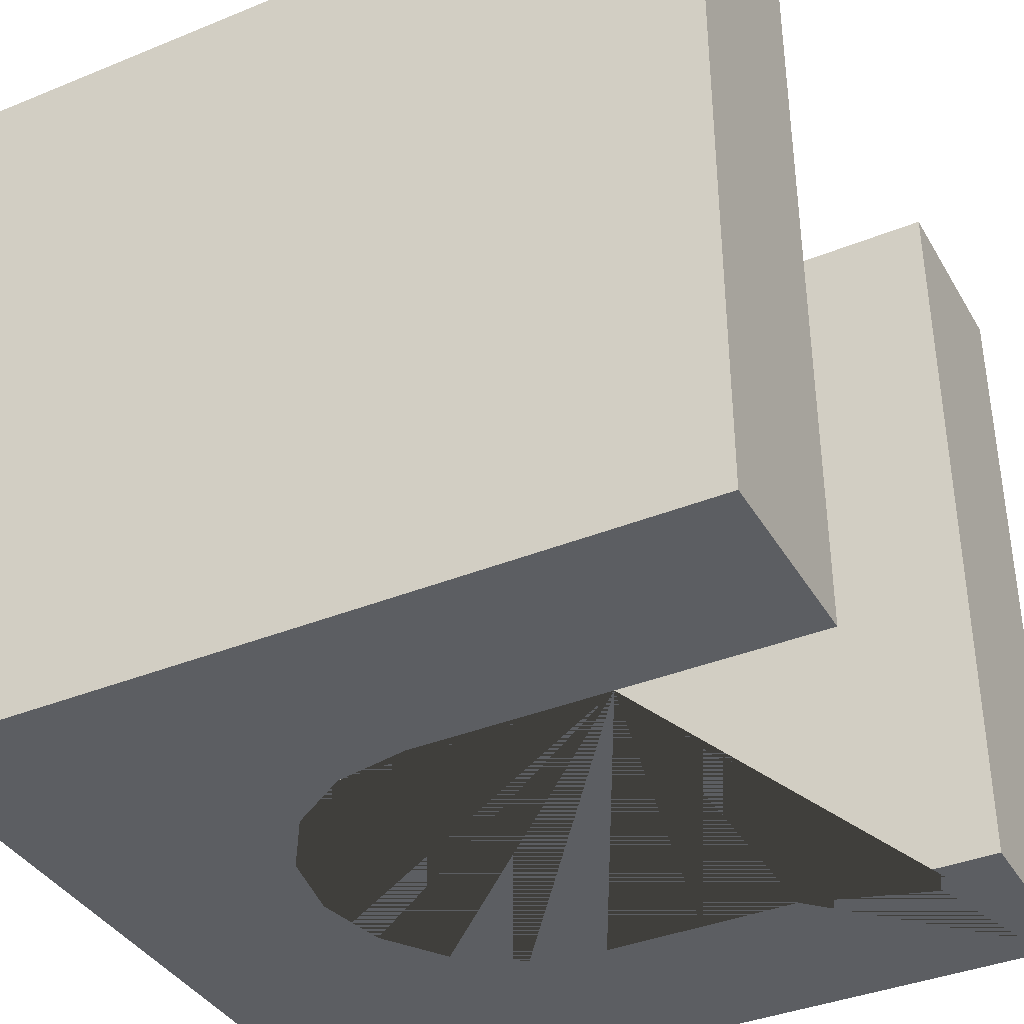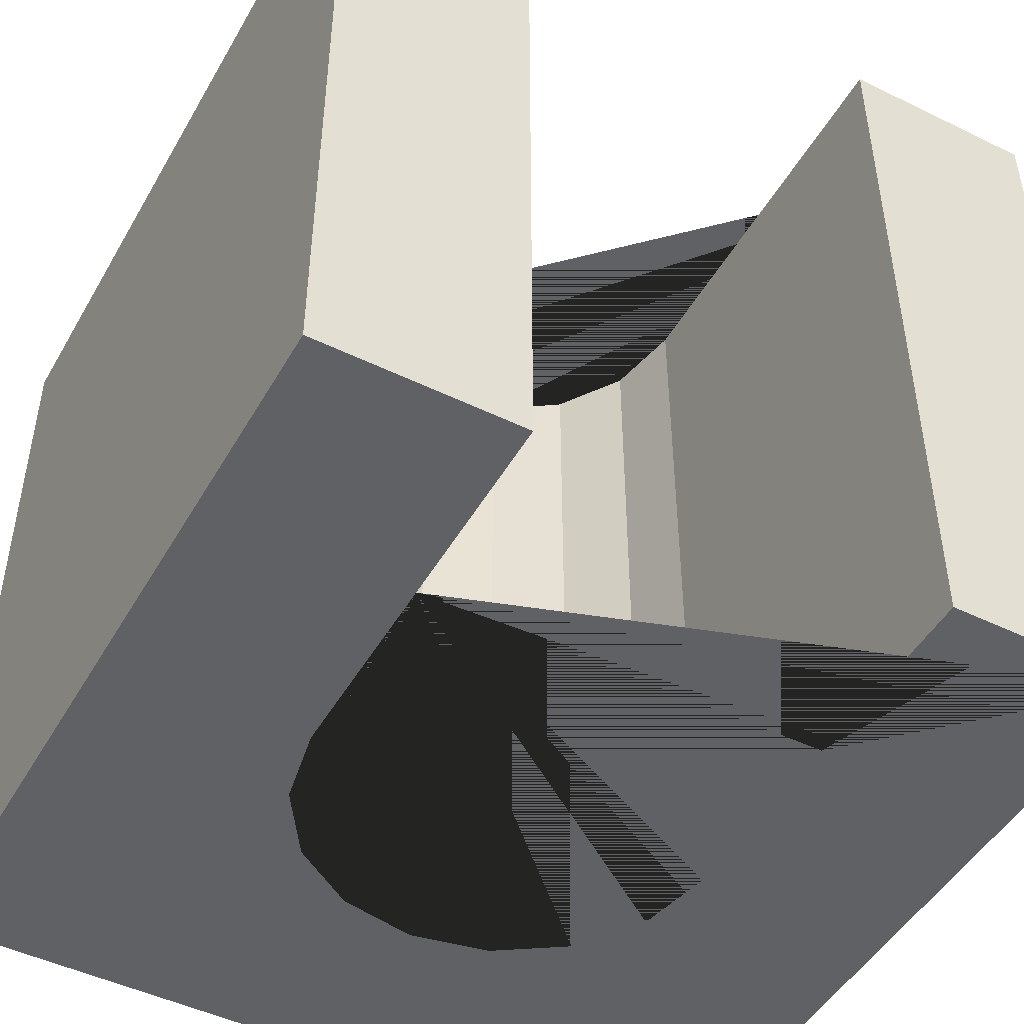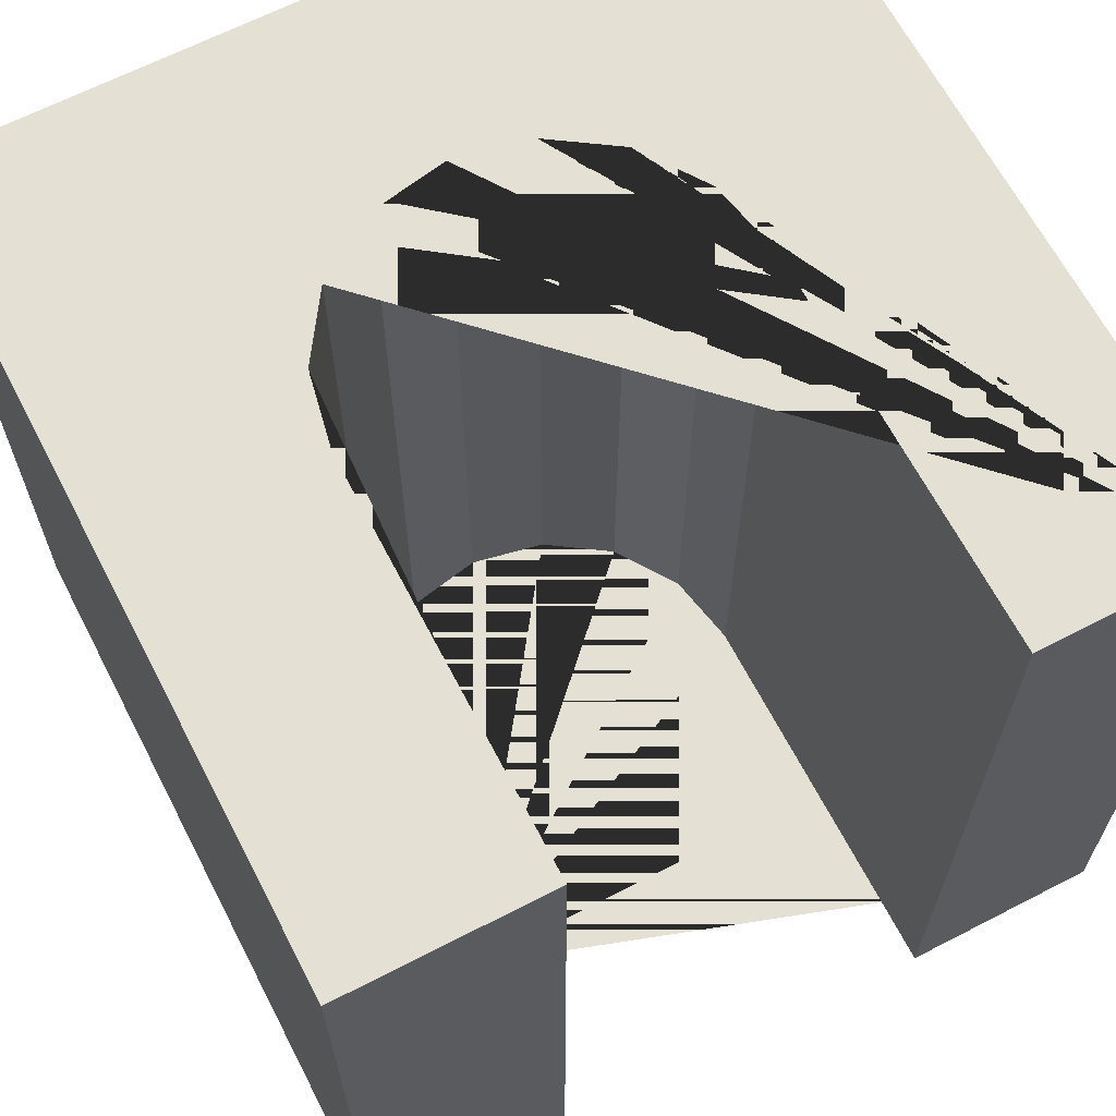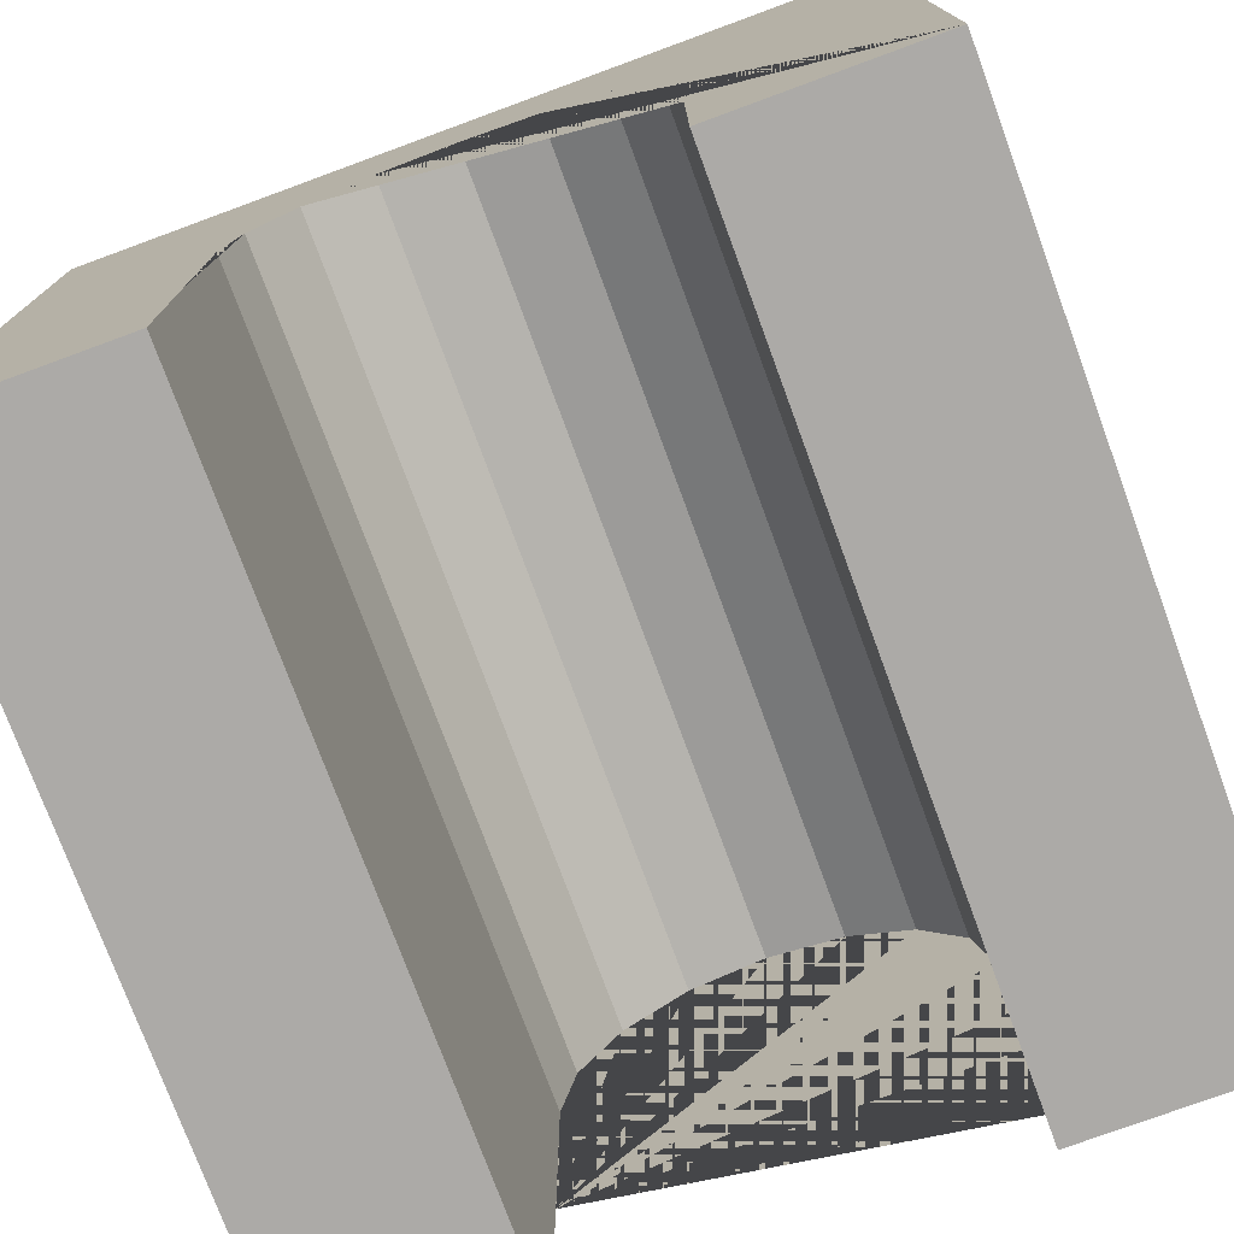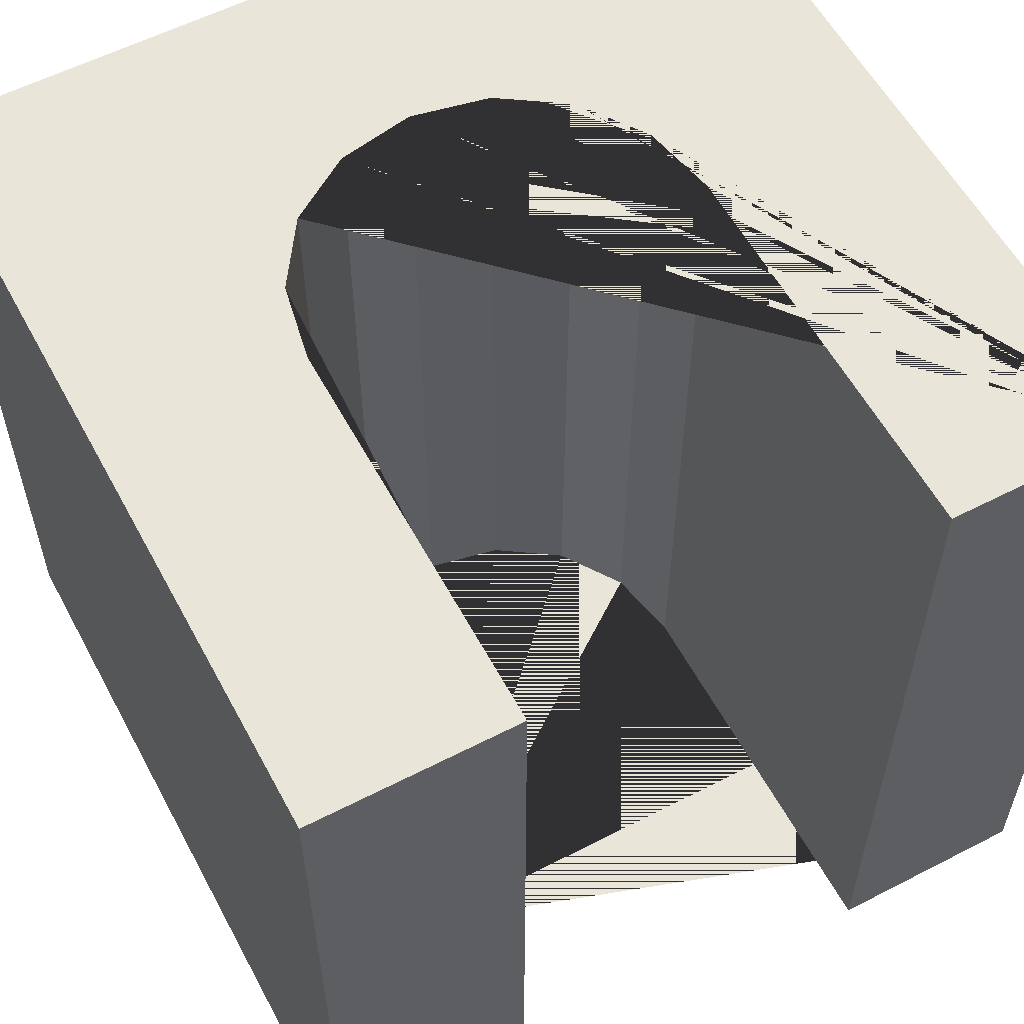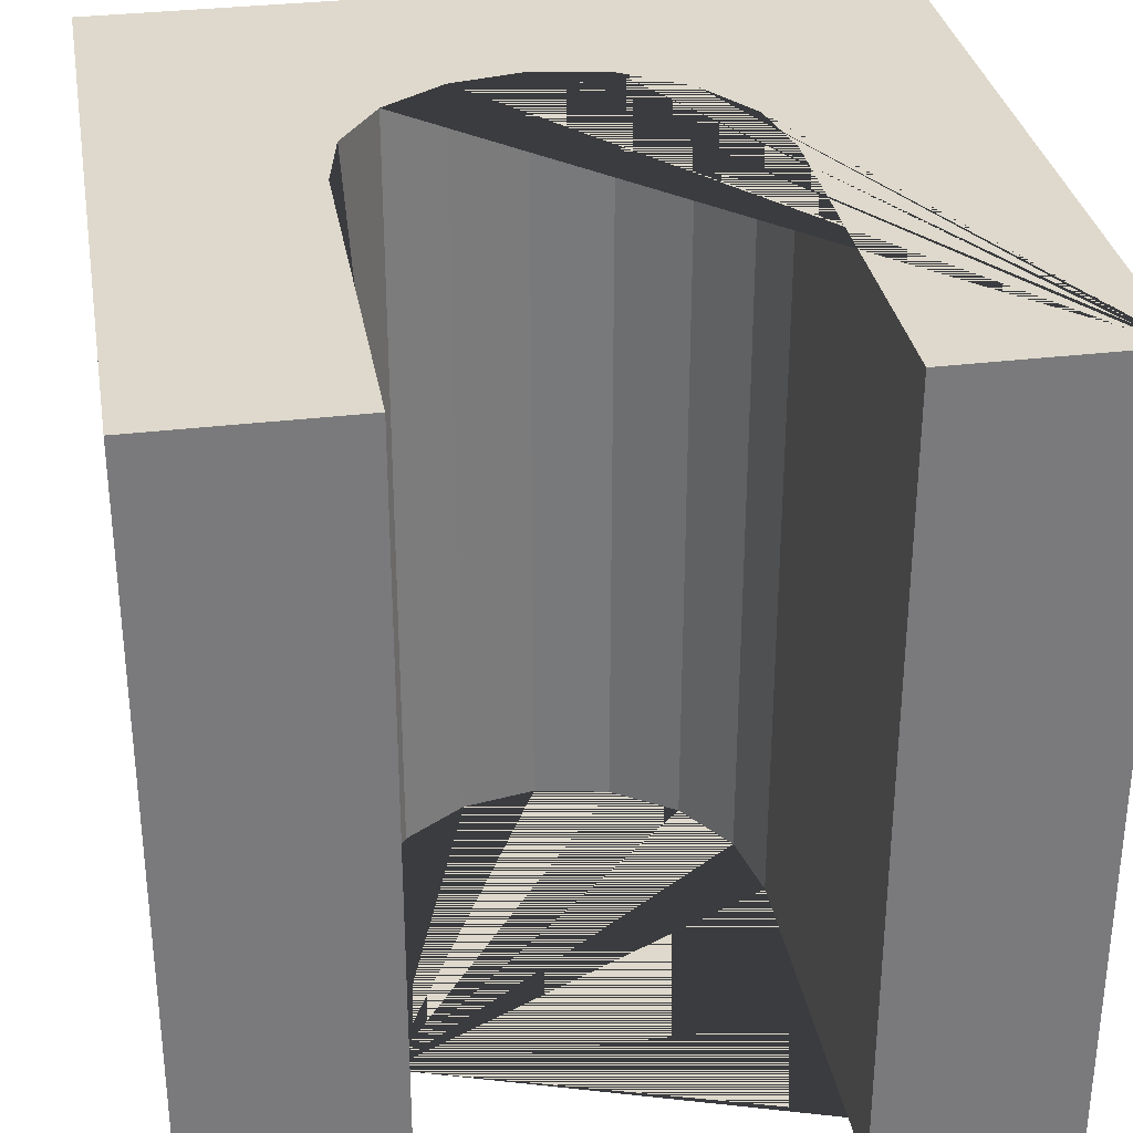
<metadata>
{"format":"obj","ext":"obj","renderer":"f3d","projection":"perspective","resolution":1024,"background":"white","views":[{"elev":-38.0,"azim":-62.6,"up":"+Z"},{"elev":-47.9,"azim":-28.7,"up":"+Z"},{"elev":65.4,"azim":-27.4,"up":"+Z"},{"elev":-76.0,"azim":20.2,"up":"+Y"},{"elev":57.8,"azim":-28.1,"up":"+Z"},{"elev":32.2,"azim":-9.7,"up":"+Z"}]}
</metadata>
<code>
o Arch
v 0.5 0 -0.5
v 0.5 1 -0.5
v 0.5 0 0.5
v 0.5 1 0.5
v -0.5 0 -0.5
v -0.5 1 -0.5
v -0.5 0 0.5
v -0.5 1 0.5
v 0.25 0.5 0.5
v 0.231 0.5957 0.5
v 0.09567 0.731 0.5
v -0.09567 0.731 0.5
v -0.1768 0.6768 0.5
v 0 0.75 0.5
v 0.1768 0.6768 0.5
v -0.25 0.5 0.5
v -0.231 0.5957 0.5
v 0.1768 0.6768 -0.5
v 0.09567 0.731 -0.5
v -0.09567 0.731 -0.5
v 0 0.75 -0.5
v -0.25 0.5 -0.5
v -0.231 0.5957 -0.5
v -0.1768 0.6768 -0.5
v 0.25 0.5 -0.5
v 0.231 0.5957 -0.5
v -0.25 0.25 0.5
v 0.25 0 0.5
v -0.25 0 0.5
v -0.25 0.25 -0.5
v 0.25 0.25 -0.5
v 0.25 0 -0.5
v -0.25 0 -0.5
f 1 2 4 3
f 17 13 8 7 27 16
f 27 7 29
f 3 4 8 13 12 14 11 15 10 9 28
f 7 8 6 5
f 30 5 6 2 1 31 25 26 18 19 21 20 24 23 22
f 1 32 31
f 33 5 30
f 7 5 33 29
f 1 3 28 32
f 8 4 2 6
f 14 12 20 21
f 12 13 24 20
f 17 23 24 13
f 23 17 16 22
f 9 10 26 25
f 10 15 18 26
f 15 11 19 18
f 11 14 21 19
f 28 9 25 31 32
f 30 22 16 27 29 33

</code>
